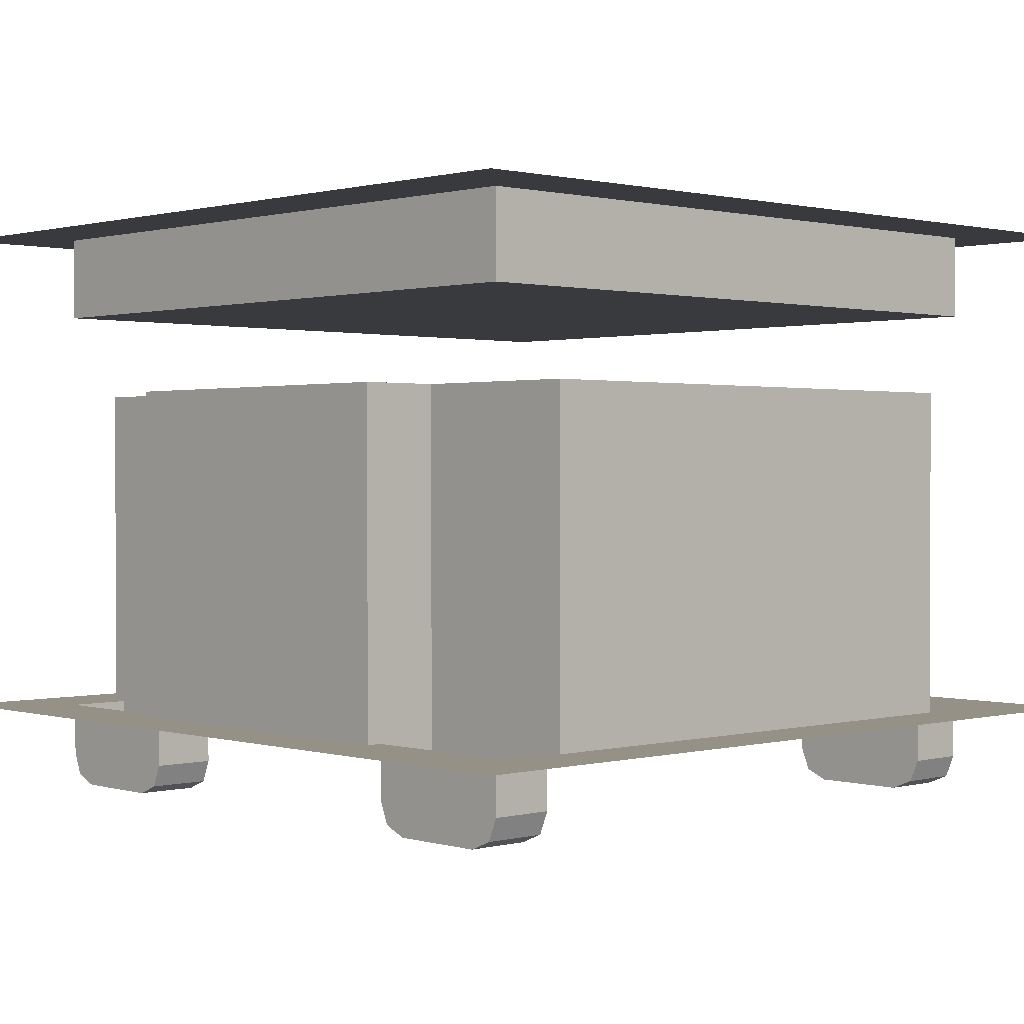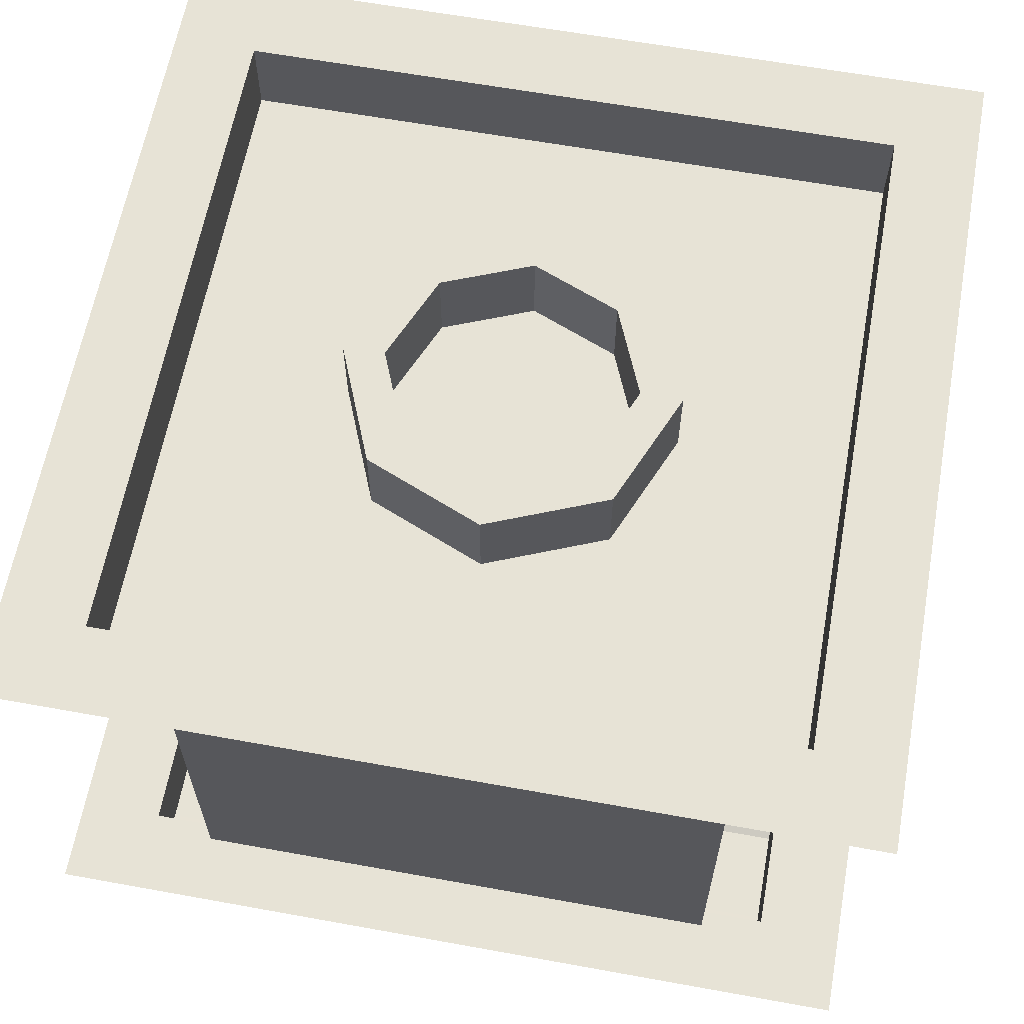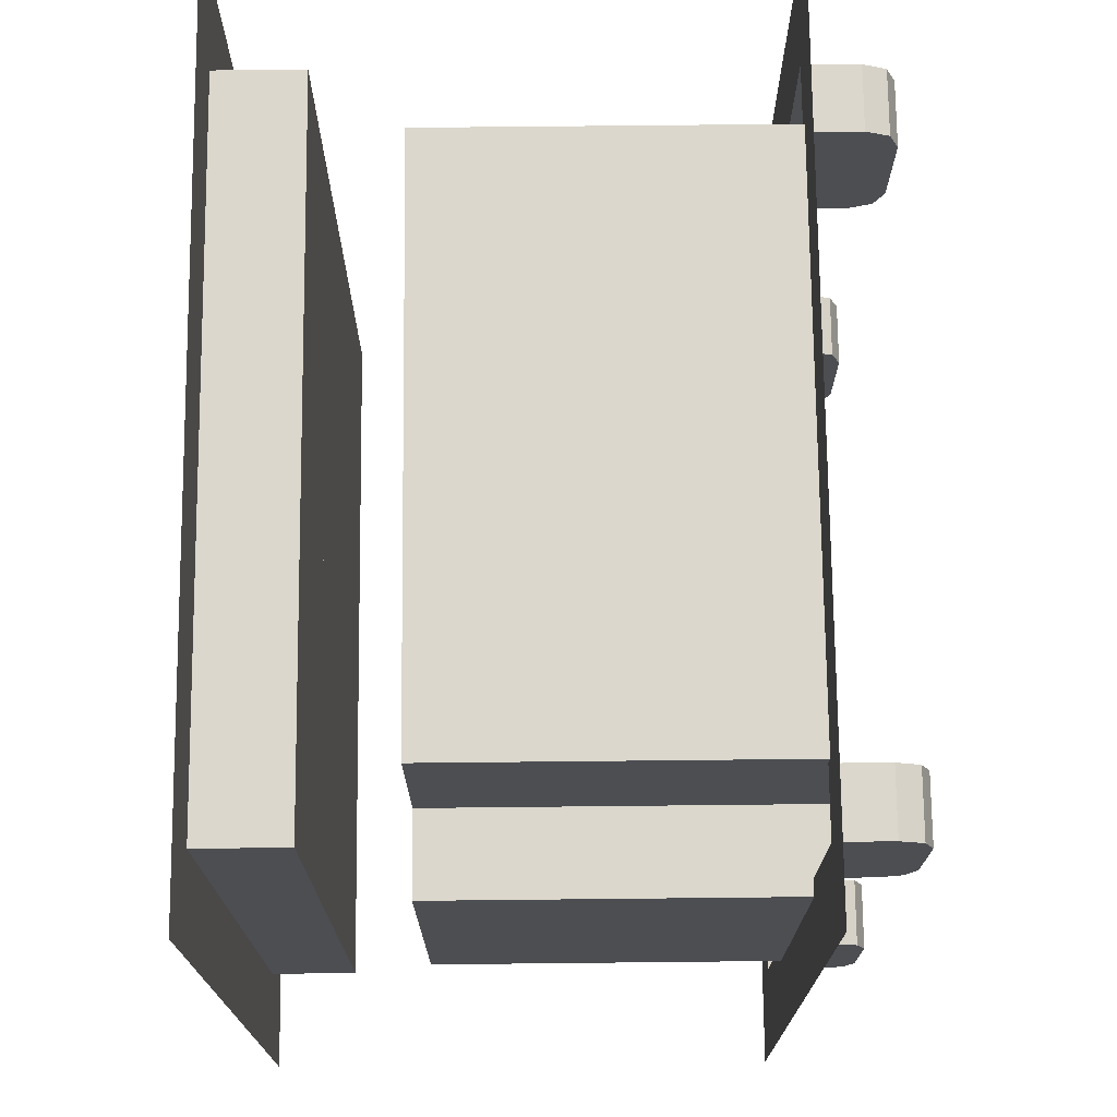
<metadata>
{"format":"obj","ext":"obj","renderer":"f3d","projection":"perspective","resolution":1024,"background":"white","views":[{"elev":0.9,"azim":136.7,"up":"+Y"},{"elev":62.7,"azim":10.4,"up":"+Y"},{"elev":73.1,"azim":-90.6,"up":"+Z"}]}
</metadata>
<code>
v 0.2121 0.4 0.2121
v 0.3 0.4 0
v 0.3 0.2 0
v 0.2121 0.2 0.2121
v 0 0.4 0.3
v 0.2121 0.4 0.2121
v 0.2121 0.2 0.2121
v 0 0.2 0.3
v -0.2121 0.4 0.2121
v 0 0.4 0.3
v 0 0.2 0.3
v -0.2121 0.2 0.2121
v -0.3 0.4 0
v -0.2121 0.4 0.2121
v -0.2121 0.2 0.2121
v -0.3 0.2 0
v -0.2121 0.4 -0.2121
v -0.3 0.4 0
v -0.3 0.2 0
v -0.2121 0.2 -0.2121
v 0 0.4 -0.3
v -0.2121 0.4 -0.2121
v -0.2121 0.2 -0.2121
v 0 0.2 -0.3
v 0.2121 0.4 -0.2121
v 0 0.4 -0.3
v 0 0.2 -0.3
v 0.2121 0.2 -0.2121
v 0.3 0.4 0
v 0.2121 0.4 -0.2121
v 0.2121 0.2 -0.2121
v 0.3 0.2 0
v 0.2828 0.4 0.2828
v 0.4 0.4 0
v 0.4 0.2 0
v 0.2828 0.2 0.2828
v 0 0.4 0.4
v 0.2828 0.4 0.2828
v 0.2828 0.2 0.2828
v 0 0.2 0.4
v -0.2828 0.4 0.2828
v 0 0.4 0.4
v 0 0.2 0.4
v -0.2828 0.2 0.2828
v -0.4 0.4 0
v -0.2828 0.4 0.2828
v -0.2828 0.2 0.2828
v -0.4 0.2 0
v -0.2828 0.4 -0.2828
v -0.4 0.4 0
v -0.4 0.2 0
v -0.2828 0.2 -0.2828
v 0 0.4 -0.4
v -0.2828 0.4 -0.2828
v -0.2828 0.2 -0.2828
v 0 0.2 -0.4
v 0.2828 0.4 -0.2828
v 0 0.4 -0.4
v 0 0.2 -0.4
v 0.2828 0.2 -0.2828
v 0.4 0.4 0
v 0.2828 0.4 -0.2828
v 0.2828 0.2 -0.2828
v 0.4 0.2 0
v 0.4 0.4 0
v 0.2828 0.4 0.2828
v 0.2121 0.4 0.2121
v 0.3 0.4 0
v 0.2828 0.4 0.2828
v 0 0.4 0.4
v 0 0.4 0.3
v 0.2121 0.4 0.2121
v 0 0.4 0.4
v -0.2828 0.4 0.2828
v -0.2121 0.4 0.2121
v 0 0.4 0.3
v -0.2828 0.4 0.2828
v -0.4 0.4 0
v -0.3 0.4 0
v -0.2121 0.4 0.2121
v -0.4 0.4 0
v -0.2828 0.4 -0.2828
v -0.2121 0.4 -0.2121
v -0.3 0.4 0
v -0.2828 0.4 -0.2828
v 0 0.4 -0.4
v 0 0.4 -0.3
v -0.2121 0.4 -0.2121
v 0 0.4 -0.4
v 0.2828 0.4 -0.2828
v 0.2121 0.4 -0.2121
v 0 0.4 -0.3
v 0.2828 0.4 -0.2828
v 0.4 0.4 0
v 0.3 0.4 0
v 0.2121 0.4 -0.2121
v -0.8 0.2 0.8
v 0.8 0.2 0.8
v 0.8 0.2 -0.8
v -0.8 0.2 -0.8
v -0.8 0.2 0.8
v -0.8 0.4 0.8
v 0.8 0.4 0.8
v 0.8 0.2 0.8
v -0.8 0.2 -0.8
v -0.8 0.4 -0.8
v -0.8 0.4 0.8
v -0.8 0.2 0.8
v 0.8 0.2 -0.8
v 0.8 0.4 -0.8
v -0.8 0.4 -0.8
v -0.8 0.2 -0.8
v 0.8 0.2 0.8
v 0.8 0.4 0.8
v 0.8 0.4 -0.8
v 0.8 0.2 -0.8
v 1 0.4 -1
v 0.8 0.4 -0.8
v 0.8 0.4 0.8
v 1 0.4 1
v 1 0.4 1
v 0.8 0.4 0.8
v -0.8 0.4 0.8
v -1 0.4 1
v -1 0.4 1
v -0.8 0.4 0.8
v -0.8 0.4 -0.8
v -1 0.4 -1
v -1 0.4 -1
v -0.8 0.4 -0.8
v 0.8 0.4 -0.8
v 1 0.4 -1
v 0.65 0 -0.425
v 0.65 0 0.425
v -0.65 0 0.425
v -0.65 0 -0.425
v -0.8 0 0.425
v -0.8 0 -0.425
v -0.65 0 -0.425
v -0.65 0 0.425
v 0.65 0 0.425
v 0.65 0 -0.425
v 0.8 0 -0.425
v 0.8 0 0.425
v -0.65 0 -0.8
v 0.65 0 -0.8
v 0.65 0 -0.425
v -0.65 0 -0.425
v -0.65 0 0.425
v 0.65 0 0.425
v 0.65 0 0.8
v -0.65 0 0.8
v -0.65 -0.8 -0.8375
v 0.65 -0.8 -0.8375
v 0.65 0 -0.8375
v -0.65 0 -0.8375
v 0.65 0 -0.8375
v 0.65 0 -0.8
v -0.65 0 -0.8
v -0.65 0 -0.8375
v 0.65 -0.8 -0.8375
v 0.65 -0.8 -0.8
v 0.65 0 -0.8
v 0.65 0 -0.8375
v -0.65 0 -0.8375
v -0.65 0 -0.8
v -0.65 -0.8 -0.8
v -0.65 -0.8 -0.8375
v -0.65 -0.8 0.8375
v 0.65 -0.8 0.8375
v 0.65 0 0.8375
v -0.65 0 0.8375
v 0.65 0 0.8375
v 0.65 0 0.8
v -0.65 0 0.8
v -0.65 0 0.8375
v 0.65 -0.8 0.8375
v 0.65 -0.8 0.8
v 0.65 0 0.8
v 0.65 0 0.8375
v -0.65 0 0.8375
v -0.65 0 0.8
v -0.65 -0.8 0.8
v -0.65 -0.8 0.8375
v 0.8375 -0.8 -0.425
v 0.8375 -0.8 0.425
v 0.8375 0 0.425
v 0.8375 0 -0.425
v 0.8375 0 0.425
v 0.8 0 0.425
v 0.8 0 -0.425
v 0.8375 0 -0.425
v 0.8375 -0.8 0.425
v 0.8 -0.8 0.425
v 0.8 0 0.425
v 0.8375 0 0.425
v 0.8375 0 -0.425
v 0.8 0 -0.425
v 0.8 -0.8 -0.425
v 0.8375 -0.8 -0.425
v -0.8375 -0.8 -0.425
v -0.8375 -0.8 0.425
v -0.8375 0 0.425
v -0.8375 0 -0.425
v -0.8375 0 0.425
v -0.8 0 0.425
v -0.8 0 -0.425
v -0.8375 0 -0.425
v -0.8375 -0.8 0.425
v -0.8 -0.8 0.425
v -0.8 0 0.425
v -0.8375 0 0.425
v -0.8375 0 -0.425
v -0.8 0 -0.425
v -0.8 -0.8 -0.425
v -0.8375 -0.8 -0.425
v 0.65 -0.8 -0.425
v 0.65 -0.8 -0.8
v 0.65 0 -0.8
v 0.65 0 -0.425
v 0.65 -0.8 -0.425
v 0.65 0 -0.425
v 0.8 0 -0.425
v 0.8 -0.8 -0.425
v 0.65 -0.8 0.425
v 0.65 -0.8 0.8
v 0.65 0 0.8
v 0.65 0 0.425
v 0.65 -0.8 0.425
v 0.65 0 0.425
v 0.8 0 0.425
v 0.8 -0.8 0.425
v -0.65 -0.8 -0.425
v -0.65 -0.8 -0.8
v -0.65 0 -0.8
v -0.65 0 -0.425
v -0.65 -0.8 -0.425
v -0.65 0 -0.425
v -0.8 0 -0.425
v -0.8 -0.8 -0.425
v -0.65 -0.8 0.425
v -0.65 -0.8 0.8
v -0.65 0 0.8
v -0.65 0 0.425
v -0.65 -0.8 0.425
v -0.65 0 0.425
v -0.8 0 0.425
v -0.8 -0.8 0.425
v -1 -0.8 -1
v -0.8 -0.8 -0.8
v -0.8 -0.8 -0.425
v -0.8375 -0.8 -0.425
v -0.8 -0.8 0.425
v -0.8 -0.8 0.8
v -1 -0.8 1
v -0.8375 -0.8 0.425
v -0.8 -0.8 0.8
v -0.65 -0.8 0.8
v -0.65 -0.8 0.8375
v -1 -0.8 1
v -0.65 -0.8 -0.8375
v -0.65 -0.8 -0.8
v -0.8 -0.8 -0.8
v -1 -0.8 -1
v 0.8 -0.8 -0.425
v 0.8 -0.8 -0.8
v 1 -0.8 -1
v 0.8375 -0.8 -0.425
v 1 -0.8 1
v 0.8 -0.8 0.8
v 0.8 -0.8 0.425
v 0.8375 -0.8 0.425
v 0.65 -0.8 0.8375
v 0.65 -0.8 0.8
v 0.8 -0.8 0.8
v 1 -0.8 1
v 0.8 -0.8 -0.8
v 0.65 -0.8 -0.8
v 0.65 -0.8 -0.8375
v 1 -0.8 -1
v 0.65 -0.8 -0.8375
v -0.65 -0.8 -0.8375
v -1 -0.8 -1
v 1 -0.8 -1
v 1 -0.8 1
v 0.8375 -0.8 0.425
v 0.8375 -0.8 -0.425
v 1 -0.8 -1
v 0.65 -0.8 0.8375
v 1 -0.8 1
v -1 -0.8 1
v -0.65 -0.8 0.8375
v -0.8375 -0.8 -0.425
v -0.8375 -0.8 0.425
v -1 -0.8 1
v -1 -0.8 -1
v 0.8 -0.978 -0.447
v 0.8 -1 -0.5
v 0.65 -1 -0.5
v 0.65 -0.978 -0.447
v 0.8 -0.925 -0.425
v 0.8 -0.978 -0.447
v 0.65 -0.978 -0.447
v 0.65 -0.925 -0.425
v 0.8 -1 -0.5
v 0.8 -0.978 -0.447
v 0.8 -0.925 -0.425
v 0.65 -1 -0.5
v 0.65 -0.978 -0.447
v 0.65 -0.925 -0.425
v 0.8 -0.978 -0.778
v 0.8 -1 -0.725
v 0.65 -1 -0.725
v 0.65 -0.978 -0.778
v 0.8 -0.925 -0.8
v 0.8 -0.978 -0.778
v 0.65 -0.978 -0.778
v 0.65 -0.925 -0.8
v 0.8 -1 -0.725
v 0.8 -0.978 -0.778
v 0.8 -0.925 -0.8
v 0.65 -1 -0.725
v 0.65 -0.978 -0.778
v 0.65 -0.925 -0.8
v 0.8 -0.8 -0.8
v 0.8 -0.8 -0.425
v 0.8 -0.925 -0.425
v 0.8 -0.925 -0.8
v 0.8 -0.8 -0.8
v 0.8 -0.925 -0.8
v 0.65 -0.925 -0.8
v 0.65 -0.8 -0.8
v 0.65 -0.925 -0.425
v 0.65 -0.8 -0.425
v 0.65 -0.8 -0.8
v 0.65 -0.925 -0.8
v 0.8 -0.8 -0.425
v 0.65 -0.8 -0.425
v 0.65 -0.925 -0.425
v 0.8 -0.925 -0.425
v 0.8 -1 -0.5
v 0.8 -1 -0.725
v 0.8 -0.925 -0.8
v 0.8 -0.925 -0.425
v 0.65 -1 -0.725
v 0.65 -1 -0.5
v 0.65 -0.925 -0.425
v 0.65 -0.925 -0.8
v 0.65 -1 -0.725
v 0.8 -1 -0.725
v 0.8 -1 -0.5
v 0.65 -1 -0.5
v 0.8 -0.978 0.447
v 0.8 -1 0.5
v 0.65 -1 0.5
v 0.65 -0.978 0.447
v 0.8 -0.925 0.425
v 0.8 -0.978 0.447
v 0.65 -0.978 0.447
v 0.65 -0.925 0.425
v 0.8 -1 0.5
v 0.8 -0.978 0.447
v 0.8 -0.925 0.425
v 0.65 -1 0.5
v 0.65 -0.978 0.447
v 0.65 -0.925 0.425
v 0.8 -0.978 0.778
v 0.8 -1 0.725
v 0.65 -1 0.725
v 0.65 -0.978 0.778
v 0.8 -0.925 0.8
v 0.8 -0.978 0.778
v 0.65 -0.978 0.778
v 0.65 -0.925 0.8
v 0.8 -1 0.725
v 0.8 -0.978 0.778
v 0.8 -0.925 0.8
v 0.65 -1 0.725
v 0.65 -0.978 0.778
v 0.65 -0.925 0.8
v 0.8 -0.8 0.8
v 0.8 -0.8 0.425
v 0.8 -0.925 0.425
v 0.8 -0.925 0.8
v 0.8 -0.8 0.8
v 0.8 -0.925 0.8
v 0.65 -0.925 0.8
v 0.65 -0.8 0.8
v 0.65 -0.925 0.425
v 0.65 -0.8 0.425
v 0.65 -0.8 0.8
v 0.65 -0.925 0.8
v 0.8 -0.8 0.425
v 0.65 -0.8 0.425
v 0.65 -0.925 0.425
v 0.8 -0.925 0.425
v 0.8 -1 0.5
v 0.8 -1 0.725
v 0.8 -0.925 0.8
v 0.8 -0.925 0.425
v 0.65 -1 0.725
v 0.65 -1 0.5
v 0.65 -0.925 0.425
v 0.65 -0.925 0.8
v 0.65 -1 0.725
v 0.8 -1 0.725
v 0.8 -1 0.5
v 0.65 -1 0.5
v -0.8 -0.978 -0.447
v -0.8 -1 -0.5
v -0.65 -1 -0.5
v -0.65 -0.978 -0.447
v -0.8 -0.925 -0.425
v -0.8 -0.978 -0.447
v -0.65 -0.978 -0.447
v -0.65 -0.925 -0.425
v -0.8 -1 -0.5
v -0.8 -0.978 -0.447
v -0.8 -0.925 -0.425
v -0.65 -1 -0.5
v -0.65 -0.978 -0.447
v -0.65 -0.925 -0.425
v -0.8 -0.978 -0.778
v -0.8 -1 -0.725
v -0.65 -1 -0.725
v -0.65 -0.978 -0.778
v -0.8 -0.925 -0.8
v -0.8 -0.978 -0.778
v -0.65 -0.978 -0.778
v -0.65 -0.925 -0.8
v -0.8 -1 -0.725
v -0.8 -0.978 -0.778
v -0.8 -0.925 -0.8
v -0.65 -1 -0.725
v -0.65 -0.978 -0.778
v -0.65 -0.925 -0.8
v -0.8 -0.8 -0.8
v -0.8 -0.8 -0.425
v -0.8 -0.925 -0.425
v -0.8 -0.925 -0.8
v -0.8 -0.8 -0.8
v -0.8 -0.925 -0.8
v -0.65 -0.925 -0.8
v -0.65 -0.8 -0.8
v -0.65 -0.925 -0.425
v -0.65 -0.8 -0.425
v -0.65 -0.8 -0.8
v -0.65 -0.925 -0.8
v -0.8 -0.8 -0.425
v -0.65 -0.8 -0.425
v -0.65 -0.925 -0.425
v -0.8 -0.925 -0.425
v -0.8 -1 -0.5
v -0.8 -1 -0.725
v -0.8 -0.925 -0.8
v -0.8 -0.925 -0.425
v -0.65 -1 -0.725
v -0.65 -1 -0.5
v -0.65 -0.925 -0.425
v -0.65 -0.925 -0.8
v -0.65 -1 -0.725
v -0.8 -1 -0.725
v -0.8 -1 -0.5
v -0.65 -1 -0.5
v -0.8 -0.978 0.447
v -0.8 -1 0.5
v -0.65 -1 0.5
v -0.65 -0.978 0.447
v -0.8 -0.925 0.425
v -0.8 -0.978 0.447
v -0.65 -0.978 0.447
v -0.65 -0.925 0.425
v -0.8 -1 0.5
v -0.8 -0.978 0.447
v -0.8 -0.925 0.425
v -0.65 -1 0.5
v -0.65 -0.978 0.447
v -0.65 -0.925 0.425
v -0.8 -0.978 0.778
v -0.8 -1 0.725
v -0.65 -1 0.725
v -0.65 -0.978 0.778
v -0.8 -0.925 0.8
v -0.8 -0.978 0.778
v -0.65 -0.978 0.778
v -0.65 -0.925 0.8
v -0.8 -1 0.725
v -0.8 -0.978 0.778
v -0.8 -0.925 0.8
v -0.65 -1 0.725
v -0.65 -0.978 0.778
v -0.65 -0.925 0.8
v -0.8 -0.8 0.8
v -0.8 -0.8 0.425
v -0.8 -0.925 0.425
v -0.8 -0.925 0.8
v -0.8 -0.8 0.8
v -0.8 -0.925 0.8
v -0.65 -0.925 0.8
v -0.65 -0.8 0.8
v -0.65 -0.925 0.425
v -0.65 -0.8 0.425
v -0.65 -0.8 0.8
v -0.65 -0.925 0.8
v -0.8 -0.8 0.425
v -0.65 -0.8 0.425
v -0.65 -0.925 0.425
v -0.8 -0.925 0.425
v -0.8 -1 0.5
v -0.8 -1 0.725
v -0.8 -0.925 0.8
v -0.8 -0.925 0.425
v -0.65 -1 0.725
v -0.65 -1 0.5
v -0.65 -0.925 0.425
v -0.65 -0.925 0.8
v -0.65 -1 0.725
v -0.8 -1 0.725
v -0.8 -1 0.5
v -0.65 -1 0.5
g mesh7023208
f 1 2 3
f 3 4 1
f 5 6 7
f 7 8 5
f 9 10 11
f 11 12 9
f 13 14 15
f 15 16 13
f 17 18 19
f 19 20 17
f 21 22 23
f 23 24 21
f 25 26 27
f 27 28 25
f 29 30 31
f 31 32 29
g mesh7023210
f 33 35 34
f 35 33 36
f 37 39 38
f 39 37 40
f 41 43 42
f 43 41 44
f 45 47 46
f 47 45 48
f 49 51 50
f 51 49 52
f 53 55 54
f 55 53 56
f 57 59 58
f 59 57 60
f 61 63 62
f 63 61 64
g mesh7023212
f 65 67 66
f 67 65 68
f 69 71 70
f 71 69 72
f 73 75 74
f 75 73 76
f 77 79 78
f 79 77 80
f 81 83 82
f 83 81 84
f 85 87 86
f 87 85 88
f 89 91 90
f 91 89 92
f 93 95 94
f 95 93 96
g mesh7023215
f 97 98 99
f 99 100 97
f 101 102 103
f 103 104 101
f 105 106 107
f 107 108 105
f 109 110 111
f 111 112 109
f 113 114 115
f 115 116 113
f 117 118 119
f 119 120 117
f 121 122 123
f 123 124 121
f 125 126 127
f 127 128 125
f 129 130 131
f 131 132 129
g mesh7023217
f 133 134 135
f 135 136 133
g mesh7023219
f 137 138 139
f 139 140 137
g mesh7023221
f 141 142 143
f 143 144 141
g mesh7023223
f 145 146 147
f 147 148 145
g mesh7023225
f 149 150 151
f 151 152 149
g mesh7023228
f 153 154 155
f 155 156 153
f 157 158 159
f 159 160 157
f 161 162 163
f 163 164 161
f 165 166 167
f 167 168 165
g mesh7023230
f 169 171 170
f 171 169 172
f 173 175 174
f 175 173 176
f 177 179 178
f 179 177 180
f 181 183 182
f 183 181 184
g mesh7023232
f 185 186 187
f 187 188 185
f 189 190 191
f 191 192 189
f 193 194 195
f 195 196 193
f 197 198 199
f 199 200 197
g mesh7023234
f 201 203 202
f 203 201 204
f 205 207 206
f 207 205 208
f 209 211 210
f 211 209 212
f 213 215 214
f 215 213 216
g mesh7023237
f 217 219 218
f 219 217 220
f 221 223 222
f 223 221 224
g mesh7023239
f 225 226 227
f 227 228 225
f 229 230 231
f 231 232 229
g mesh7023241
f 233 234 235
f 235 236 233
f 237 238 239
f 239 240 237
g mesh7023243
f 241 243 242
f 243 241 244
f 245 247 246
f 247 245 248
g mesh7023245
f 249 250 251
f 251 252 249
f 253 254 255
f 255 256 253
f 257 258 259
f 259 260 257
f 261 262 263
f 263 264 261
f 265 266 267
f 267 268 265
f 269 270 271
f 271 272 269
f 273 274 275
f 275 276 273
f 277 278 279
f 279 280 277
g mesh7023246
f 281 282 283
f 283 284 281
f 285 286 287
f 287 288 285
f 289 290 291
f 291 292 289
f 293 294 295
f 295 296 293
g mesh7023251
f 297 299 298
f 299 297 300
f 301 303 302
f 303 301 304
g mesh7023255
f 305 307 306
g mesh7023257
f 308 309 310
g mesh7023261
f 311 312 313
f 313 314 311
f 315 316 317
f 317 318 315
g mesh7023265
f 319 320 321
g mesh7023267
f 322 324 323
g mesh7023269
f 325 326 327
f 327 328 325
f 329 330 331
f 331 332 329
g mesh7023271
f 333 334 335
f 335 336 333
g mesh7023272
f 337 338 339
f 339 340 337
f 341 342 343
f 343 344 341
f 345 346 347
f 347 348 345
g mesh7023274
f 349 350 351
f 351 352 349
g mesh7023280
f 353 354 355
f 355 356 353
f 357 358 359
f 359 360 357
g mesh7023284
f 361 362 363
g mesh7023286
f 364 366 365
g mesh7023290
f 367 369 368
f 369 367 370
f 371 373 372
f 373 371 374
g mesh7023294
f 375 377 376
g mesh7023296
f 378 379 380
g mesh7023298
f 381 383 382
f 383 381 384
f 385 387 386
f 387 385 388
g mesh7023300
f 389 391 390
f 391 389 392
g mesh7023301
f 393 395 394
f 395 393 396
f 397 399 398
f 399 397 400
f 401 403 402
f 403 401 404
g mesh7023303
f 405 407 406
f 407 405 408
g mesh7023309
f 409 410 411
f 411 412 409
f 413 414 415
f 415 416 413
g mesh7023313
f 417 418 419
g mesh7023315
f 420 422 421
g mesh7023319
f 423 425 424
f 425 423 426
f 427 429 428
f 429 427 430
g mesh7023323
f 431 433 432
g mesh7023325
f 434 435 436
g mesh7023327
f 437 439 438
f 439 437 440
f 441 443 442
f 443 441 444
g mesh7023329
f 445 447 446
f 447 445 448
g mesh7023330
f 449 451 450
f 451 449 452
f 453 455 454
f 455 453 456
f 457 459 458
f 459 457 460
g mesh7023332
f 461 463 462
f 463 461 464
g mesh7023338
f 465 467 466
f 467 465 468
f 469 471 470
f 471 469 472
g mesh7023342
f 473 475 474
g mesh7023344
f 476 477 478
g mesh7023348
f 479 480 481
f 481 482 479
f 483 484 485
f 485 486 483
g mesh7023352
f 487 488 489
g mesh7023354
f 490 492 491
g mesh7023356
f 493 494 495
f 495 496 493
f 497 498 499
f 499 500 497
g mesh7023358
f 501 502 503
f 503 504 501
g mesh7023359
f 505 506 507
f 507 508 505
f 509 510 511
f 511 512 509
f 513 514 515
f 515 516 513
g mesh7023361
f 517 518 519
f 519 520 517

</code>
